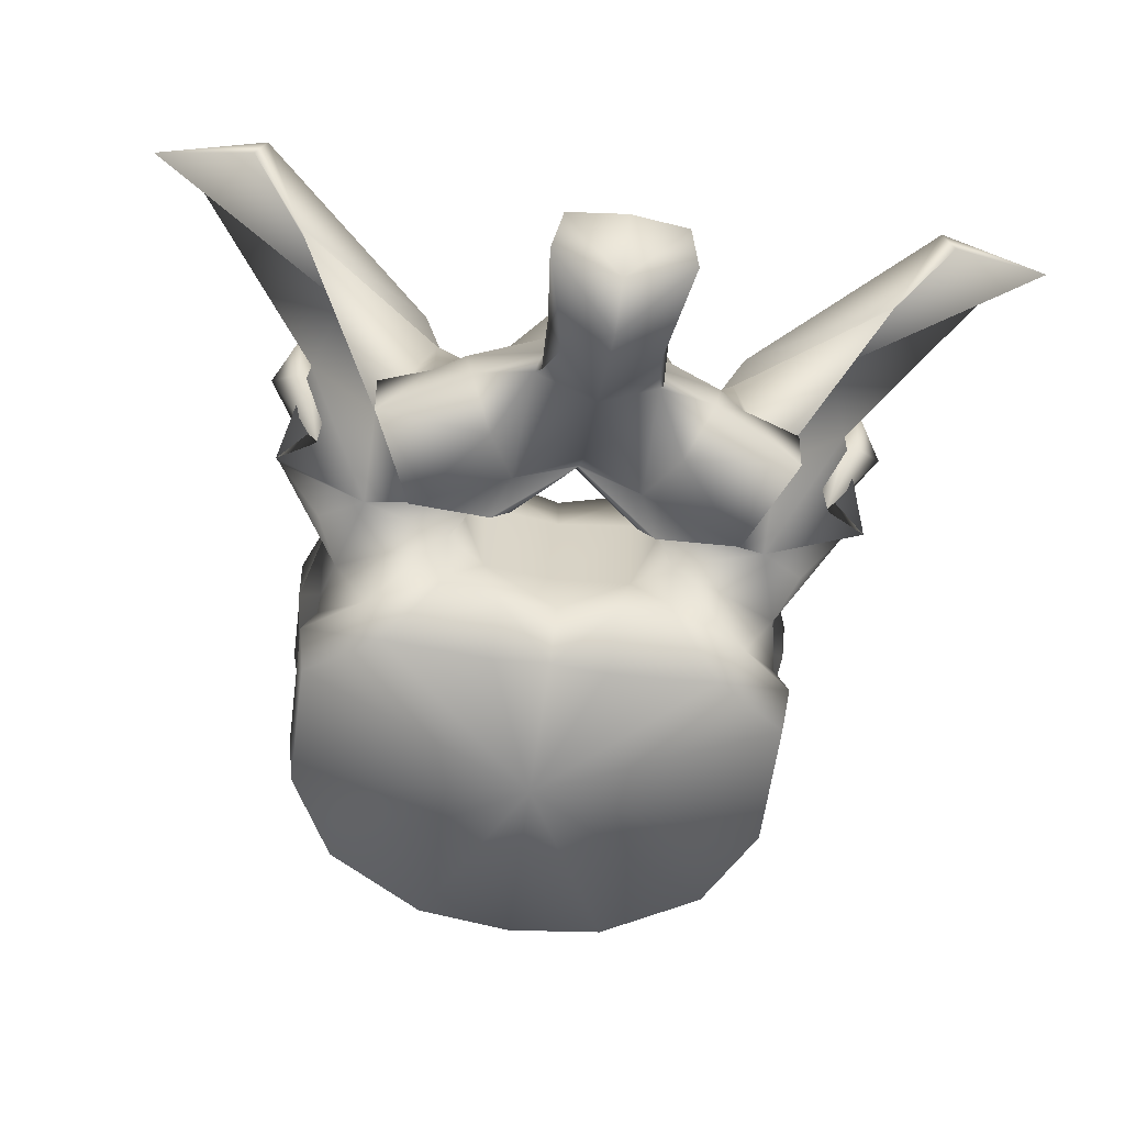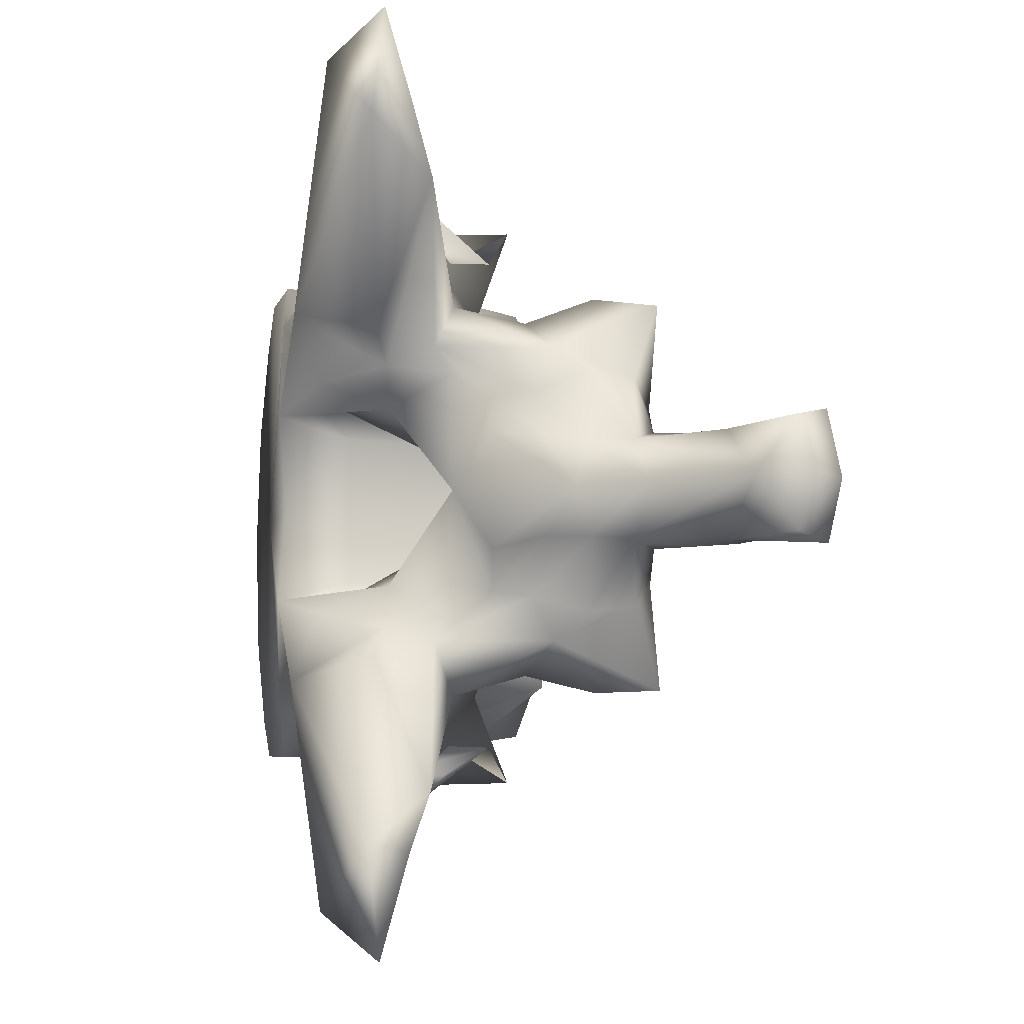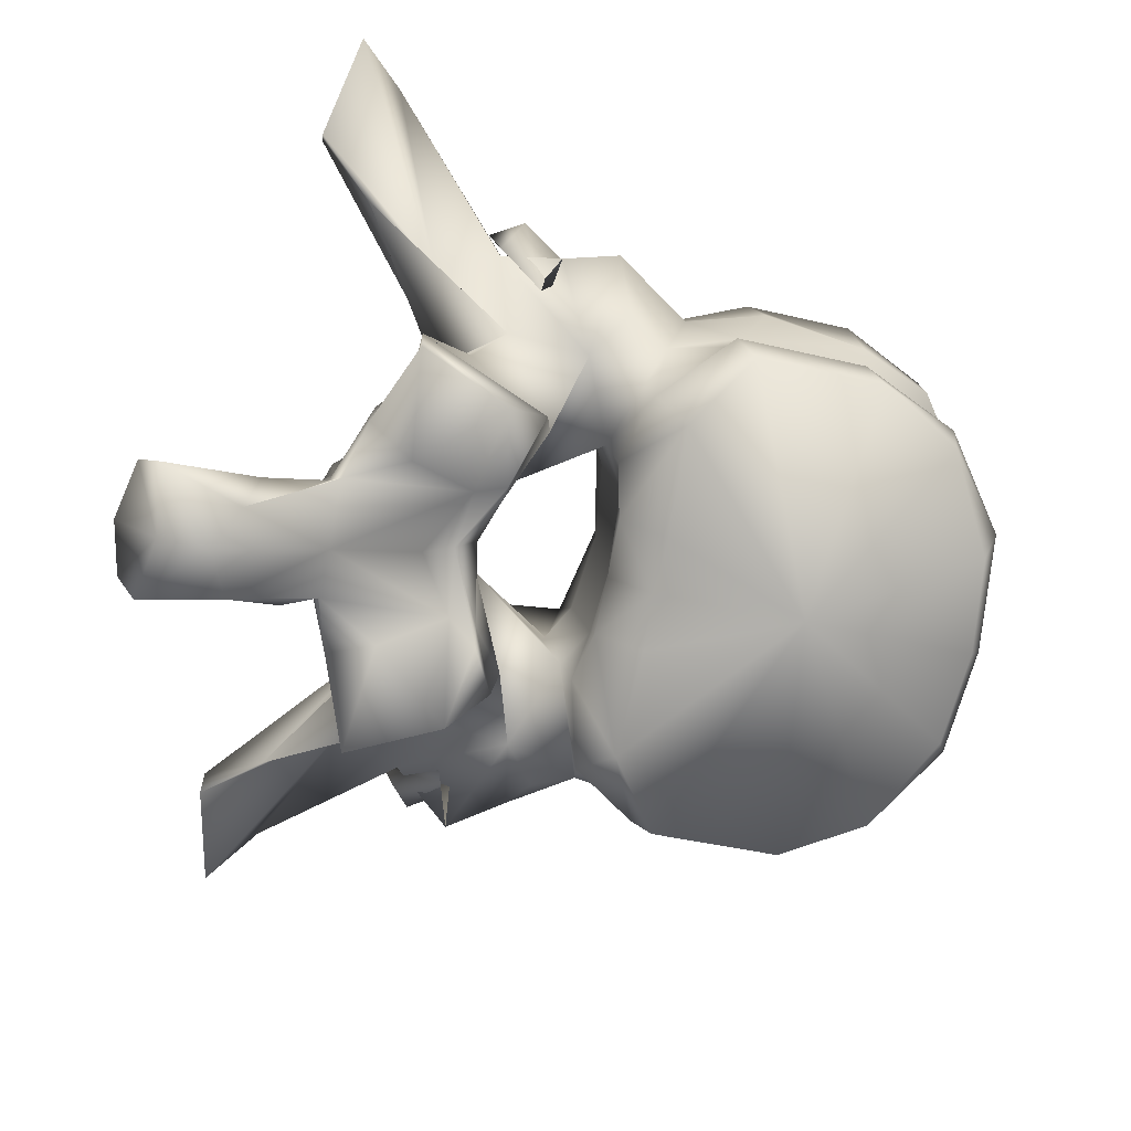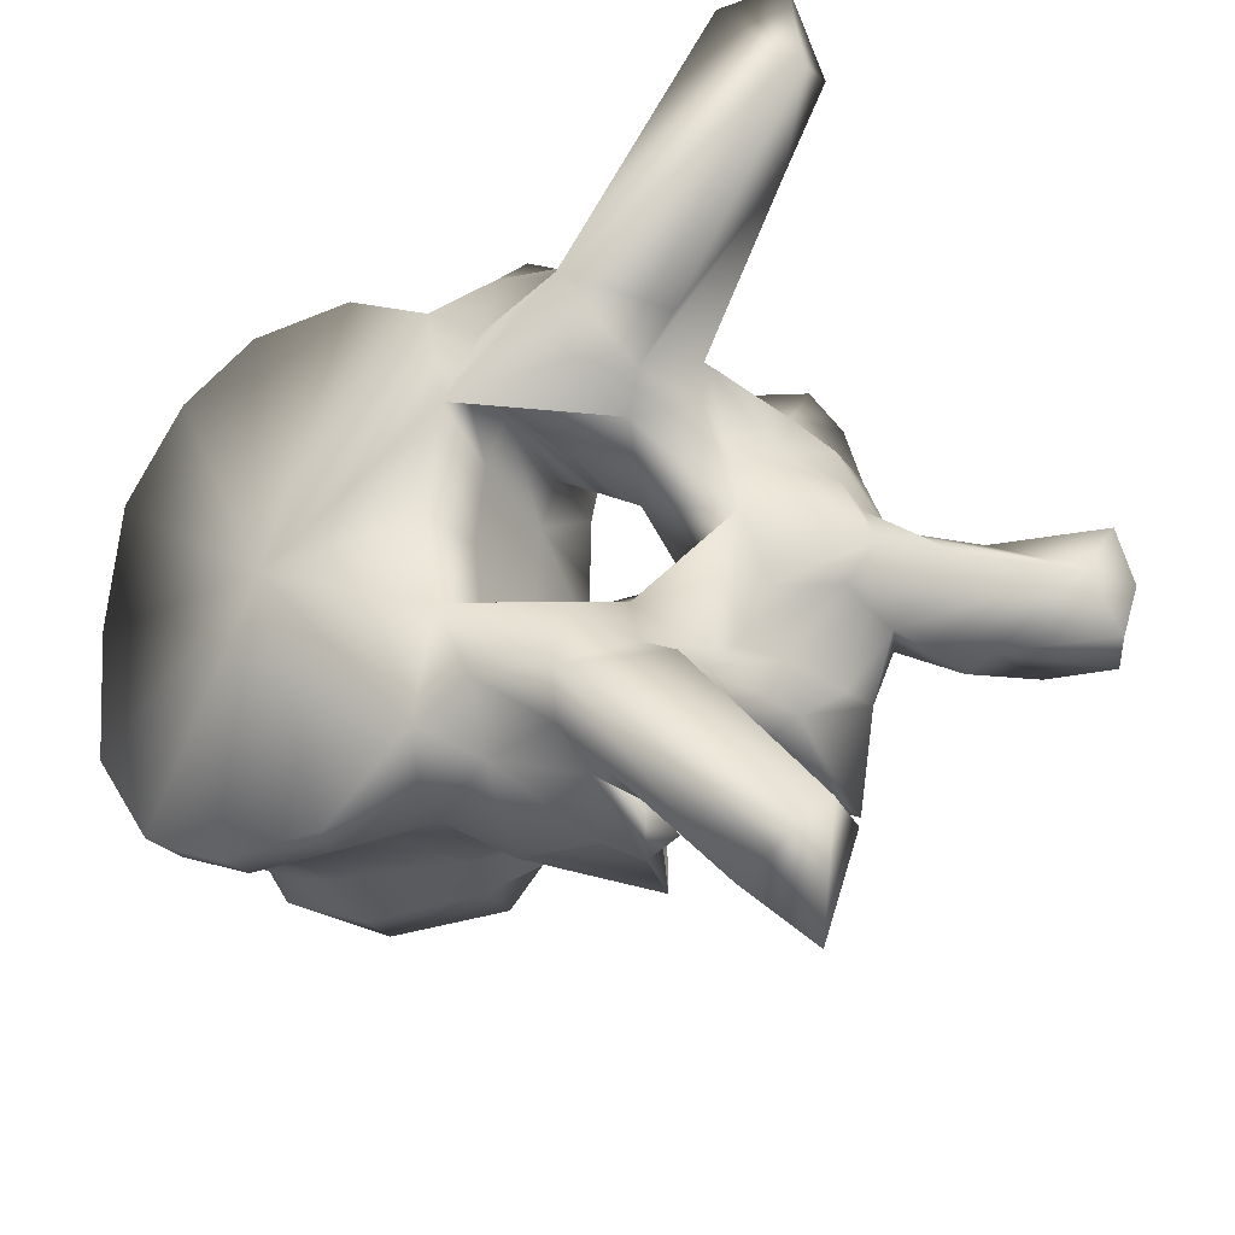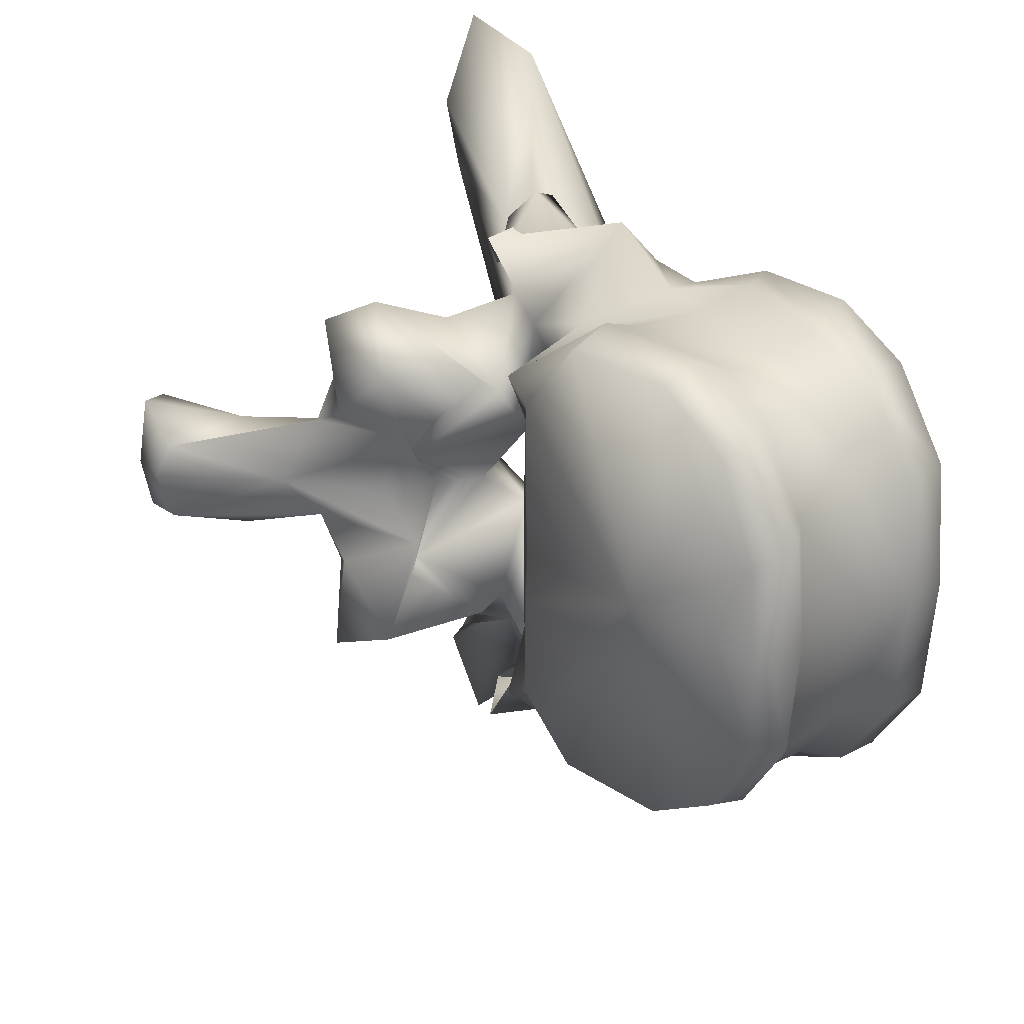
<metadata>
{"format":"obj","ext":"obj","renderer":"f3d","projection":"perspective","resolution":1024,"background":"white","views":[{"elev":-66.8,"azim":-98.0,"up":"+Y"},{"elev":-6.1,"azim":-102.0,"up":"+Z"},{"elev":-78.5,"azim":-11.7,"up":"+Y"},{"elev":-29.0,"azim":-146.6,"up":"+Z"},{"elev":26.1,"azim":51.0,"up":"+Z"}]}
</metadata>
<code>
v 0.01296 0.001588 2.088e-05
v 0.0123 0.001814 0.006949
v 0.0006877 0.001113 2.61e-06
v 0.01334 0.005152 0.008335
v 0.01366 0.002889 2.262e-05
v 0.0123 0.001814 -0.006949
v 0.01334 0.005152 -0.008335
v 0.008584 0.002133 0.01416
v 0.002635 0.002099 0.01766
v -0.01026 1.04e-05 0.004178
v -0.01039 0.0002407 2.61e-06
v -0.0106 0.0002057 0.0123
v -0.006761 0.001461 0.01776
v 0.008584 0.002133 -0.01416
v 0.002635 0.002099 -0.01766
v -0.01026 1.04e-05 -0.004178
v -0.0106 0.0002057 -0.0123
v -0.006761 0.001461 -0.01776
v 0.01292 0.006651 2.262e-05
v 0.01173 0.007004 0.008924
v 0.008674 0.005703 0.01504
v 0.01173 0.007004 -0.008924
v 0.008674 0.005703 -0.01504
v 0.001515 0.006112 0.01827
v -0.01378 0.002701 0.0043
v -0.01375 0.002598 2.61e-06
v -0.01378 0.002701 -0.0043
v -0.008069 0.005806 0.0184
v -0.01323 0.0006242 0.01381
v -0.01467 0.003859 0.008172
v 0.001515 0.006112 -0.01827
v -0.01323 0.0006242 -0.01381
v -0.008069 0.005806 -0.0184
v -0.01467 0.003859 -0.008172
v 0.01282 0.01457 2.523e-05
v 0.0116 0.01368 0.008613
v 0.006914 0.008009 0.01466
v 0.0116 0.01368 -0.008612
v 0.006914 0.008009 -0.01466
v 0.001285 0.009559 0.01662
v -0.01381 0.008614 0.005513
v -0.01337 0.008639 4.35e-06
v -0.01381 0.008614 -0.005513
v -0.008091 0.008823 0.01741
v -0.01273 0.007523 0.01646
v -0.01549 0.009069 0.008432
v 0.001285 0.009559 -0.01662
v -0.01273 0.007523 -0.01646
v -0.008091 0.008823 -0.01741
v -0.01549 0.009069 -0.008432
v 0.01319 0.01771 2.61e-05
v 0.01265 0.01739 0.009527
v 0.006372 0.01412 0.01523
v 0.01265 0.01739 -0.009527
v 0.006372 0.01412 -0.01523
v 0.001988 0.01425 0.0167
v -0.01515 0.01673 0.005697
v -0.01693 0.01708 0.008817
v -0.01451 0.01681 6.09e-06
v -0.01515 0.01673 -0.005697
v -0.01693 0.01708 -0.008817
v -0.007043 0.01459 0.01754
v -0.01131 0.0154 0.01788
v -0.01815 0.007204 0.01483
v -0.0157 0.00944 0.01818
v -0.01712 0.0153 0.02174
v -0.02298 0.01049 0.003236
v 0.001988 0.01425 -0.0167
v -0.01131 0.0154 -0.01788
v -0.007043 0.01459 -0.01754
v -0.0157 0.00944 -0.01818
v -0.01815 0.007204 -0.01483
v -0.01712 0.0153 -0.02174
v -0.02298 0.01049 -0.003236
v 0.01295 0.02122 2.697e-05
v 0.01221 0.02103 0.009701
v 0.008014 0.0171 0.01612
v 0.01221 0.02103 -0.009701
v 0.008014 0.0171 -0.01612
v 0.002553 0.01672 0.01846
v -0.0158 0.02246 0.007263
v -0.01644 0.0211 0.009466
v -0.0143 0.02173 7.83e-06
v -0.0158 0.02246 -0.007263
v -0.01644 0.0211 -0.009466
v -0.005182 0.01797 0.01935
v -0.01232 0.01887 0.01728
v -0.01797 0.01988 0.01732
v -0.02593 0.01336 0.02007
v -0.02421 0.01006 0.01492
v -0.02148 0.00527 0.02147
v -0.01985 0.005088 0.009142
v -0.02117 0.01254 0.02065
v -0.02247 0.006966 0.01877
v -0.02338 0.006163 3.48e-06
v -0.02238 -0.00147 0.00444
v -0.03064 0.01133 4.35e-06
v -0.02514 0.01518 0.006699
v 0.002553 0.01672 -0.01846
v -0.01232 0.01887 -0.01728
v -0.005182 0.01797 -0.01935
v -0.01797 0.01988 -0.01732
v -0.02421 0.01006 -0.01492
v -0.02593 0.01336 -0.02007
v -0.02148 0.00527 -0.02147
v -0.01985 0.005088 -0.009142
v -0.02247 0.006966 -0.01877
v -0.02117 0.01254 -0.02065
v -0.02238 -0.00147 -0.00444
v -0.02514 0.01518 -0.006699
v -0.000676 0.02147 7.83e-06
v 0.007739 0.0209 0.01634
v 0.001523 0.0211 0.01935
v 0.007739 0.0209 -0.01634
v 0.001523 0.0211 -0.01935
v -0.0065 0.02083 0.01947
v -0.0244 0.02239 0.01389
v -0.01775 0.02132 0.01224
v -0.0241 0.02028 0.008735
v -0.0141 0.02206 0.01486
v -0.01775 0.02132 -0.01224
v -0.0244 0.02239 -0.01389
v -0.0241 0.02028 -0.008735
v -0.0141 0.02206 -0.01486
v -0.02337 0.01679 0.01843
v -0.0226 0.01924 0.01597
v -0.03596 0.02154 0.03019
v -0.03064 0.01444 0.01831
v -0.02601 0.01796 0.01847
v -0.0303 0.003649 0.01097
v -0.02647 0.004955 0.01343
v -0.03621 0.01388 0.02198
v -0.02904 0.01239 0.01101
v -0.02026 0.003466 0.01041
v -0.03003 0.0005009 0.0148
v -0.02459 0.01273 0.02284
v -0.02595 0.01098 0.02083
v -0.02708 0.01649 0.02112
v -0.02491 0.002475 2.61e-06
v -0.0221 -0.002262 0.005818
v -0.03605 0.003232 3.48e-06
v -0.03148 0.008541 0.004303
v -0.02801 0.007788 0.007205
v -0.02811 0.01116 0.00903
v -0.03148 0.008541 -0.004303
v -0.02801 0.007788 -0.007205
v -0.02811 0.01116 -0.00903
v -0.02612 0.01557 0.009853
v -0.0065 0.02083 -0.01947
v -0.02337 0.01679 -0.01843
v -0.0226 0.01924 -0.01597
v -0.02647 0.004955 -0.01343
v -0.0303 0.003649 -0.01097
v -0.03064 0.01444 -0.01831
v -0.03621 0.01388 -0.02198
v -0.02904 0.01239 -0.01101
v -0.03596 0.02154 -0.03019
v -0.02601 0.01796 -0.01847
v -0.02026 0.003466 -0.01041
v -0.03003 0.0005009 -0.0148
v -0.02595 0.01098 -0.02083
v -0.02459 0.01273 -0.02284
v -0.02708 0.01649 -0.02112
v -0.0221 -0.002262 -0.005818
v -0.02612 0.01557 -0.009853
v -0.04081 0.01899 0.02531
v -0.02966 0.01691 0.01209
v -0.04081 0.01899 -0.02531
v -0.02966 0.01691 -0.01209
v -0.03915 0.01788 0.03345
v -0.04067 0.01607 0.026
v -0.03235 0.001418 0.008908
v -0.03238 -0.00208 0.008429
v -0.02979 -0.004609 0.01459
v -0.03023 0.005258 0.007682
v -0.02307 -0.004028 0.01156
v -0.02432 0.0001216 0.004627
v -0.02706 -0.001608 8.7e-07
v -0.02432 0.0001216 -0.004627
v -0.03474 0.005195 0.003634
v -0.03975 -0.001214 -1.392e-05
v -0.03433 0.001734 0.003535
v -0.03474 0.005195 -0.003634
v -0.03433 0.001734 -0.003535
v -0.03023 0.005258 -0.007682
v -0.03238 -0.00208 -0.008429
v -0.03235 0.001418 -0.008908
v -0.02979 -0.004609 -0.01459
v -0.03915 0.01788 -0.03345
v -0.04067 0.01607 -0.026
v -0.02307 -0.004028 -0.01156
v -0.03438 -0.001588 0.003688
v -0.03346 -0.003207 0.004324
v -0.02891 -0.004139 0.00663
v -0.03319 -0.007008 0
v -0.02891 -0.004139 -0.00663
v -0.03346 -0.003207 -0.004324
v -0.04545 -0.00722 -1.74e-05
v -0.03438 -0.001588 -0.003688
v -0.03855 -0.007285 0.004012
v -0.03565 -0.008998 0.004027
v -0.03886 -0.01411 0.003128
v -0.04043 -0.01463 -2.61e-06
v -0.03886 -0.01411 -0.003128
v -0.03565 -0.008998 -0.004027
v -0.04658 -0.009934 0.004057
v -0.04731 -0.01105 -1.914e-05
v -0.03855 -0.007285 -0.004012
v -0.04658 -0.009934 -0.004057
v -0.04492 -0.01263 0.004724
v -0.04399 -0.01404 -1.827e-05
v -0.04492 -0.01263 -0.004724
g grp1
f 1 2 3
f 4 2 1
f 4 1 5
f 3 6 1
f 1 6 7
f 5 1 7
f 2 8 3
f 8 2 4
f 8 9 3
f 10 11 3
f 3 12 10
f 13 12 3
f 3 9 13
f 3 14 6
f 3 15 14
f 3 11 16
f 16 17 3
f 3 17 18
f 18 15 3
f 19 20 4
f 19 4 5
f 21 4 20
f 8 4 21
f 5 7 19
f 7 6 14
f 7 22 19
f 22 7 23
f 23 7 14
f 9 8 21
f 9 21 24
f 13 9 24
f 11 10 25
f 12 25 10
f 11 25 26
f 27 16 11
f 26 27 11
f 28 29 12
f 28 12 13
f 12 29 30
f 12 30 25
f 13 24 28
f 23 14 15
f 31 23 15
f 31 15 18
f 16 27 17
f 17 32 33
f 18 17 33
f 34 32 17
f 27 34 17
f 33 31 18
f 35 20 19
f 19 22 35
f 35 36 20
f 37 20 36
f 21 20 37
f 24 21 37
f 22 38 35
f 38 22 39
f 39 22 23
f 39 23 31
f 24 37 40
f 28 24 40
f 41 26 25
f 41 25 30
f 26 41 42
f 42 43 26
f 27 26 43
f 34 27 43
f 28 40 44
f 44 29 28
f 44 45 29
f 30 29 46
f 29 45 46
f 41 30 46
f 47 39 31
f 47 31 33
f 32 48 49
f 33 32 49
f 50 32 34
f 50 48 32
f 49 47 33
f 50 34 43
f 51 36 35
f 35 38 51
f 51 52 36
f 53 36 52
f 37 36 53
f 40 37 53
f 38 54 51
f 54 38 55
f 55 38 39
f 55 39 47
f 40 53 56
f 44 40 56
f 42 41 57
f 41 58 57
f 41 46 58
f 42 57 59
f 60 43 42
f 59 60 42
f 60 61 43
f 61 50 43
f 44 56 62
f 62 45 44
f 62 63 45
f 64 45 65
f 66 65 45
f 66 45 63
f 45 64 46
f 58 46 67
f 67 46 64
f 68 55 47
f 68 47 49
f 48 69 70
f 49 48 70
f 71 48 72
f 48 71 73
f 69 48 73
f 50 72 48
f 70 68 49
f 74 50 61
f 72 50 74
f 75 52 51
f 51 54 75
f 75 76 52
f 77 52 76
f 53 52 77
f 56 53 77
f 54 78 75
f 78 54 79
f 79 54 55
f 79 55 68
f 56 77 80
f 62 56 80
f 59 57 81
f 57 58 82
f 57 82 81
f 67 82 58
f 59 81 83
f 84 60 59
f 83 84 59
f 85 61 60
f 84 85 60
f 61 85 74
f 62 80 86
f 86 63 62
f 86 87 63
f 88 66 63
f 88 63 87
f 89 90 64
f 89 64 91
f 64 65 66
f 64 66 91
f 64 90 92
f 64 92 67
f 66 93 94
f 66 94 91
f 88 93 66
f 95 67 96
f 67 95 97
f 67 97 98
f 92 96 67
f 67 98 82
f 99 79 68
f 99 68 70
f 69 100 101
f 70 69 101
f 69 73 102
f 100 69 102
f 101 99 70
f 73 71 72
f 72 103 104
f 105 72 104
f 105 73 72
f 106 103 72
f 74 106 72
f 107 108 73
f 105 107 73
f 73 108 102
f 109 74 95
f 97 95 74
f 110 97 74
f 74 109 106
f 85 110 74
f 76 75 111
f 111 75 78
f 77 76 112
f 112 76 111
f 113 80 77
f 113 77 112
f 114 78 79
f 111 78 114
f 79 99 115
f 114 79 115
f 116 86 80
f 116 80 113
f 117 118 81
f 81 119 117
f 81 98 119
f 98 81 82
f 83 81 111
f 81 120 111
f 118 120 81
f 111 84 83
f 84 121 122
f 122 123 84
f 123 110 84
f 85 84 110
f 111 124 84
f 84 124 121
f 116 87 86
f 120 88 87
f 116 120 87
f 120 118 88
f 88 125 93
f 125 88 126
f 126 88 118
f 127 128 89
f 128 90 89
f 89 91 125
f 129 89 125
f 127 89 129
f 130 131 90
f 128 132 90
f 90 131 92
f 90 133 130
f 90 132 133
f 91 94 125
f 96 92 134
f 135 134 92
f 135 92 131
f 125 136 93
f 136 94 93
f 136 137 94
f 137 138 94
f 94 138 125
f 95 96 139
f 139 109 95
f 139 96 140
f 96 134 140
f 141 142 97
f 97 142 143
f 97 143 144
f 144 98 97
f 97 145 141
f 146 145 97
f 147 146 97
f 97 110 147
f 144 148 98
f 98 148 119
f 99 101 149
f 115 99 149
f 101 100 149
f 100 102 124
f 100 124 149
f 102 121 124
f 108 150 102
f 151 102 150
f 121 102 151
f 103 152 153
f 104 103 154
f 103 155 154
f 106 152 103
f 153 156 103
f 156 155 103
f 104 154 157
f 150 105 104
f 150 104 158
f 158 104 157
f 150 107 105
f 159 106 109
f 106 159 160
f 152 106 160
f 107 161 162
f 108 107 162
f 107 163 161
f 150 163 107
f 108 162 150
f 164 109 139
f 164 159 109
f 110 165 147
f 123 165 110
f 113 112 111
f 116 113 111
f 120 116 111
f 111 114 115
f 111 115 149
f 111 149 124
f 118 117 126
f 127 126 117
f 166 127 117
f 166 117 167
f 117 148 167
f 148 117 119
f 151 122 121
f 122 151 157
f 122 157 168
f 169 122 168
f 169 165 122
f 123 122 165
f 125 138 136
f 125 126 129
f 127 129 126
f 127 170 128
f 170 127 166
f 128 170 171
f 132 128 171
f 135 131 130
f 130 172 173
f 130 173 174
f 130 174 135
f 172 130 175
f 133 175 130
f 132 171 166
f 132 166 167
f 148 133 132
f 148 132 167
f 144 133 148
f 175 133 143
f 143 133 144
f 135 176 134
f 134 176 140
f 135 174 176
f 136 138 137
f 139 140 177
f 139 177 178
f 179 164 139
f 178 179 139
f 140 176 177
f 180 142 141
f 141 181 182
f 141 182 180
f 141 145 183
f 184 181 141
f 183 184 141
f 180 143 142
f 180 175 143
f 145 146 183
f 146 185 183
f 146 156 185
f 147 156 146
f 165 156 147
f 162 163 150
f 158 151 150
f 151 158 157
f 153 152 160
f 186 187 153
f 188 186 153
f 160 188 153
f 185 153 187
f 153 185 156
f 154 189 157
f 190 189 154
f 190 154 155
f 168 190 155
f 169 168 155
f 155 156 165
f 169 155 165
f 168 157 189
f 159 191 160
f 164 191 159
f 191 188 160
f 161 163 162
f 179 191 164
f 170 166 171
f 190 168 189
f 182 172 175
f 192 173 172
f 192 172 182
f 193 194 173
f 193 173 192
f 194 174 173
f 194 176 174
f 182 175 180
f 177 176 194
f 177 194 193
f 177 193 195
f 178 177 195
f 195 179 178
f 196 191 179
f 197 196 179
f 195 197 179
f 181 198 192
f 181 192 182
f 199 198 181
f 184 199 181
f 183 185 184
f 185 187 184
f 184 187 199
f 187 186 199
f 186 196 197
f 199 186 197
f 186 188 196
f 188 191 196
f 198 200 192
f 201 193 192
f 201 192 200
f 202 195 193
f 202 193 201
f 195 202 203
f 203 204 195
f 197 195 204
f 199 197 205
f 205 197 204
f 198 206 200
f 207 206 198
f 208 209 198
f 199 208 198
f 198 209 207
f 208 199 205
f 202 201 200
f 202 200 210
f 206 210 200
f 203 202 210
f 203 210 211
f 212 204 203
f 211 212 203
f 208 205 204
f 212 208 204
f 211 210 206
f 211 206 207
f 207 209 211
f 208 212 209
f 209 212 211

</code>
